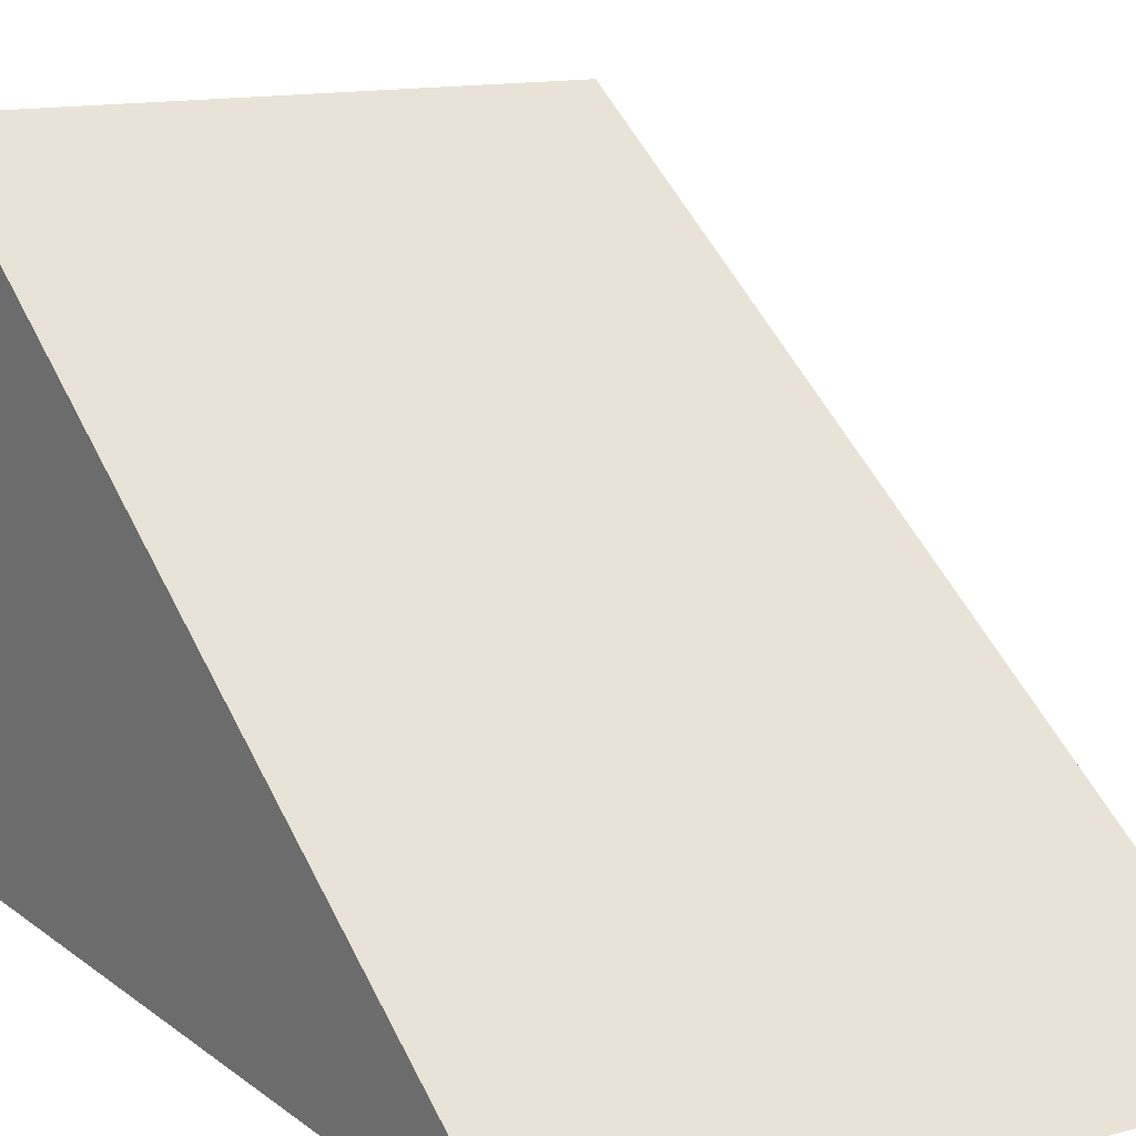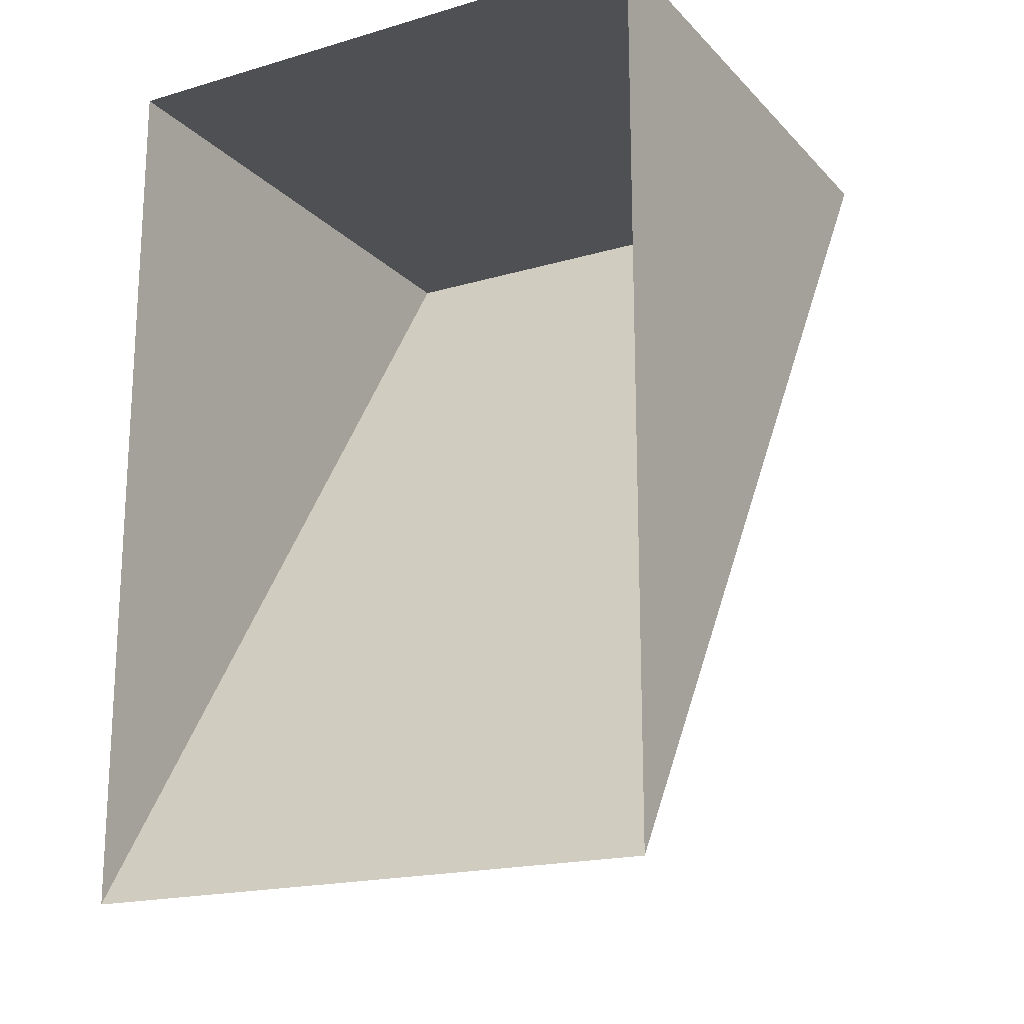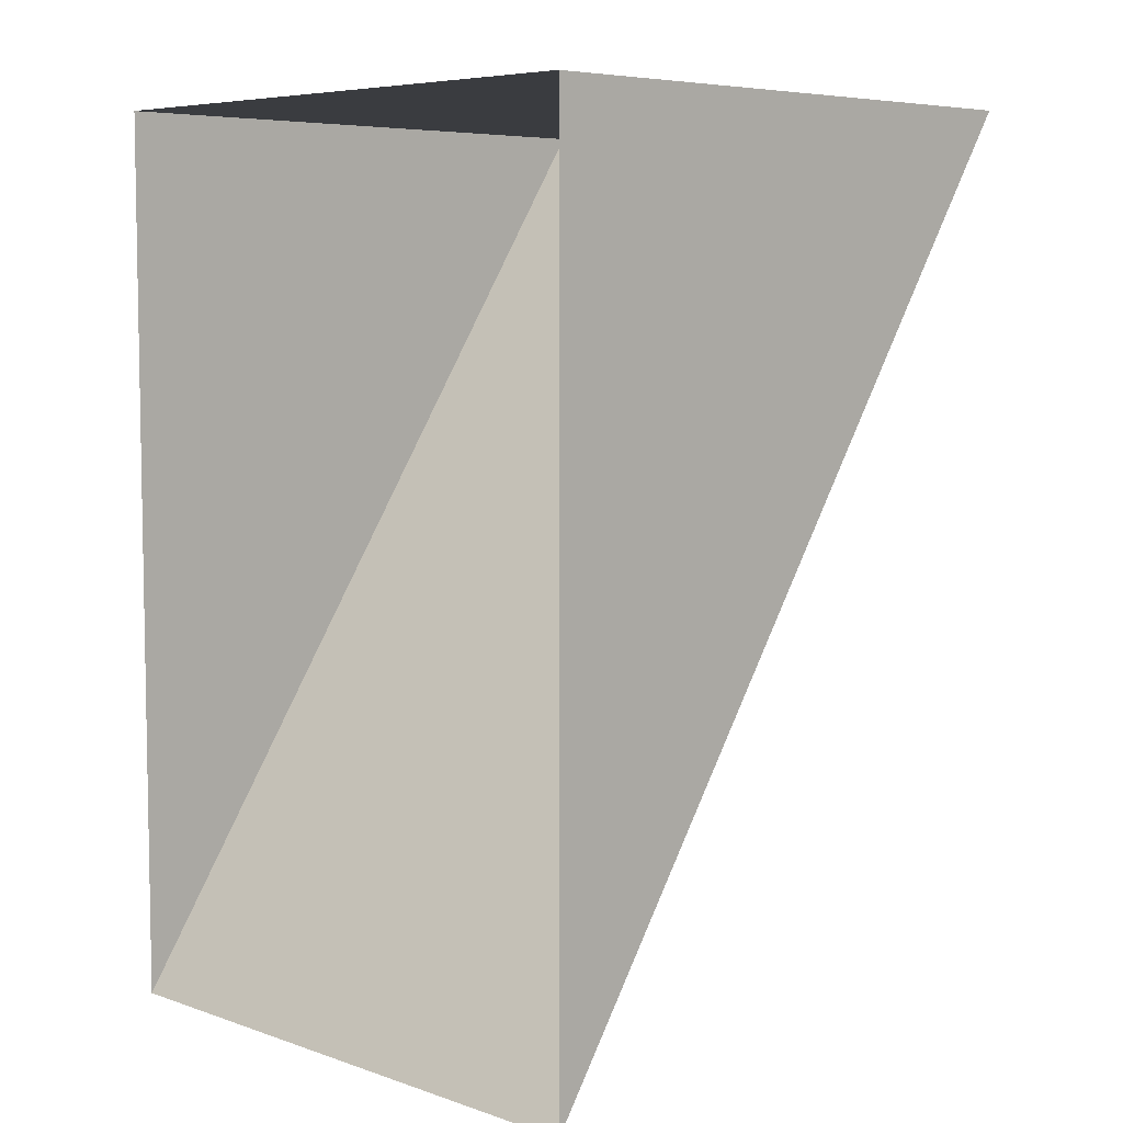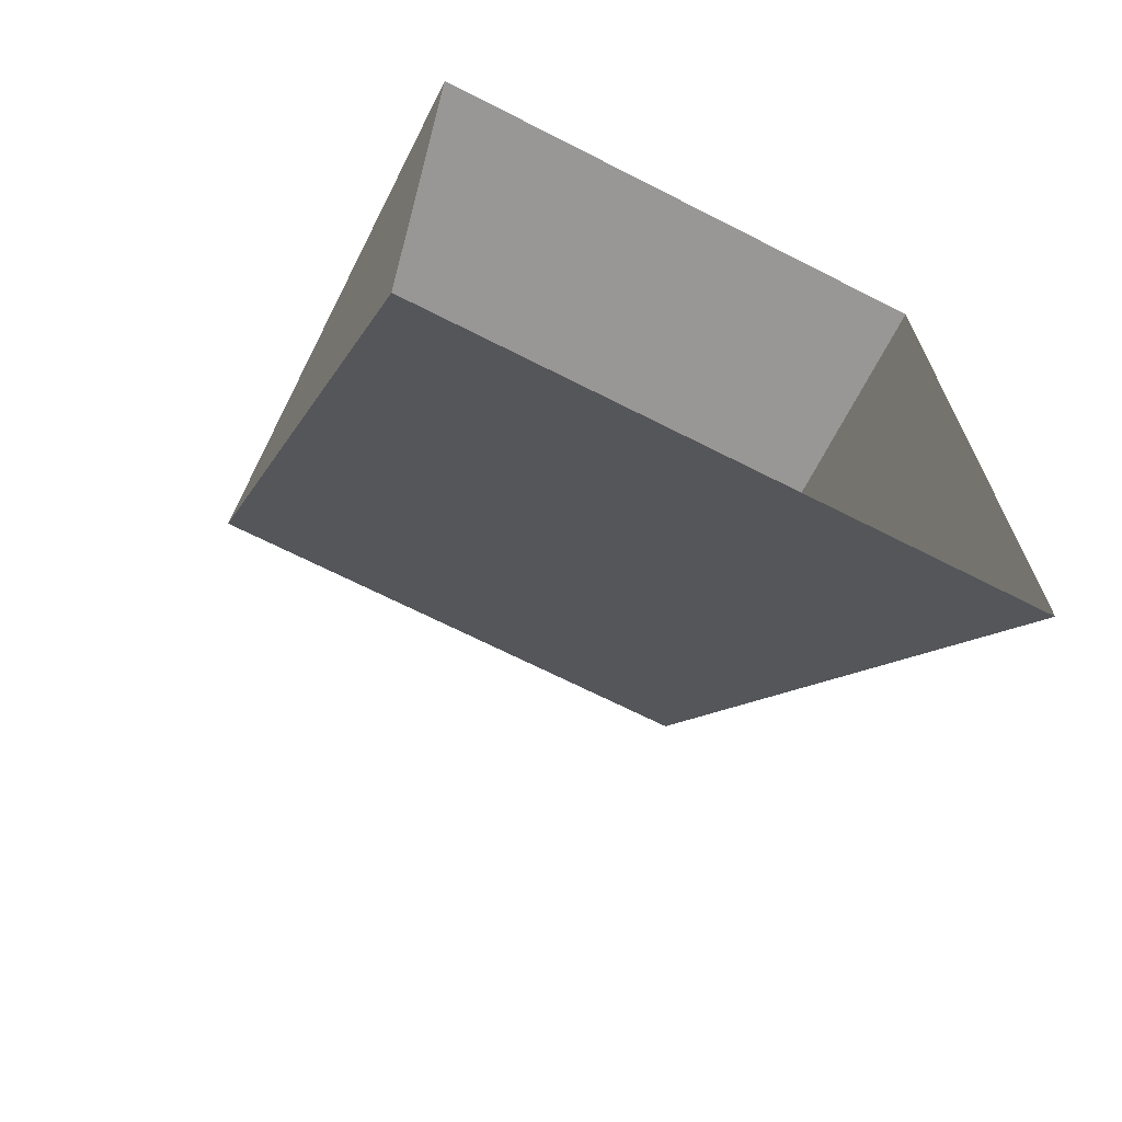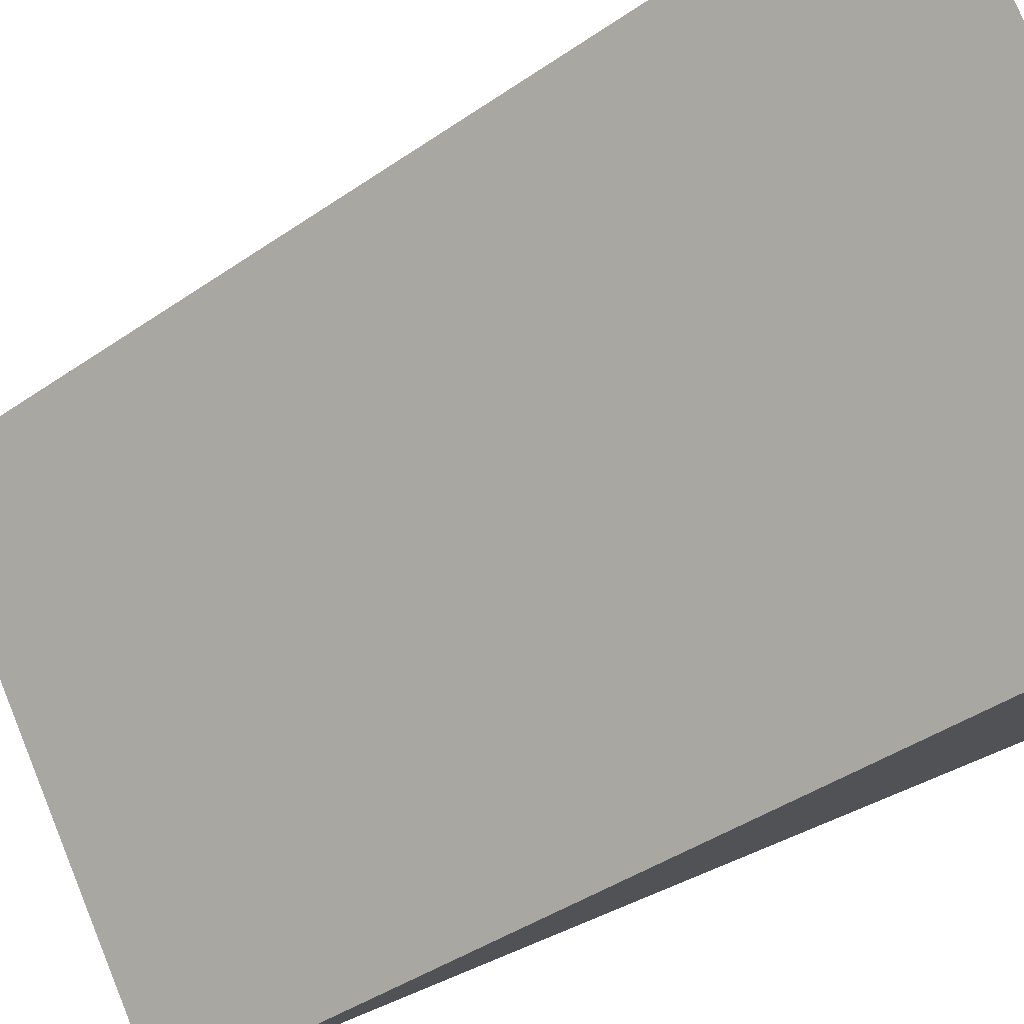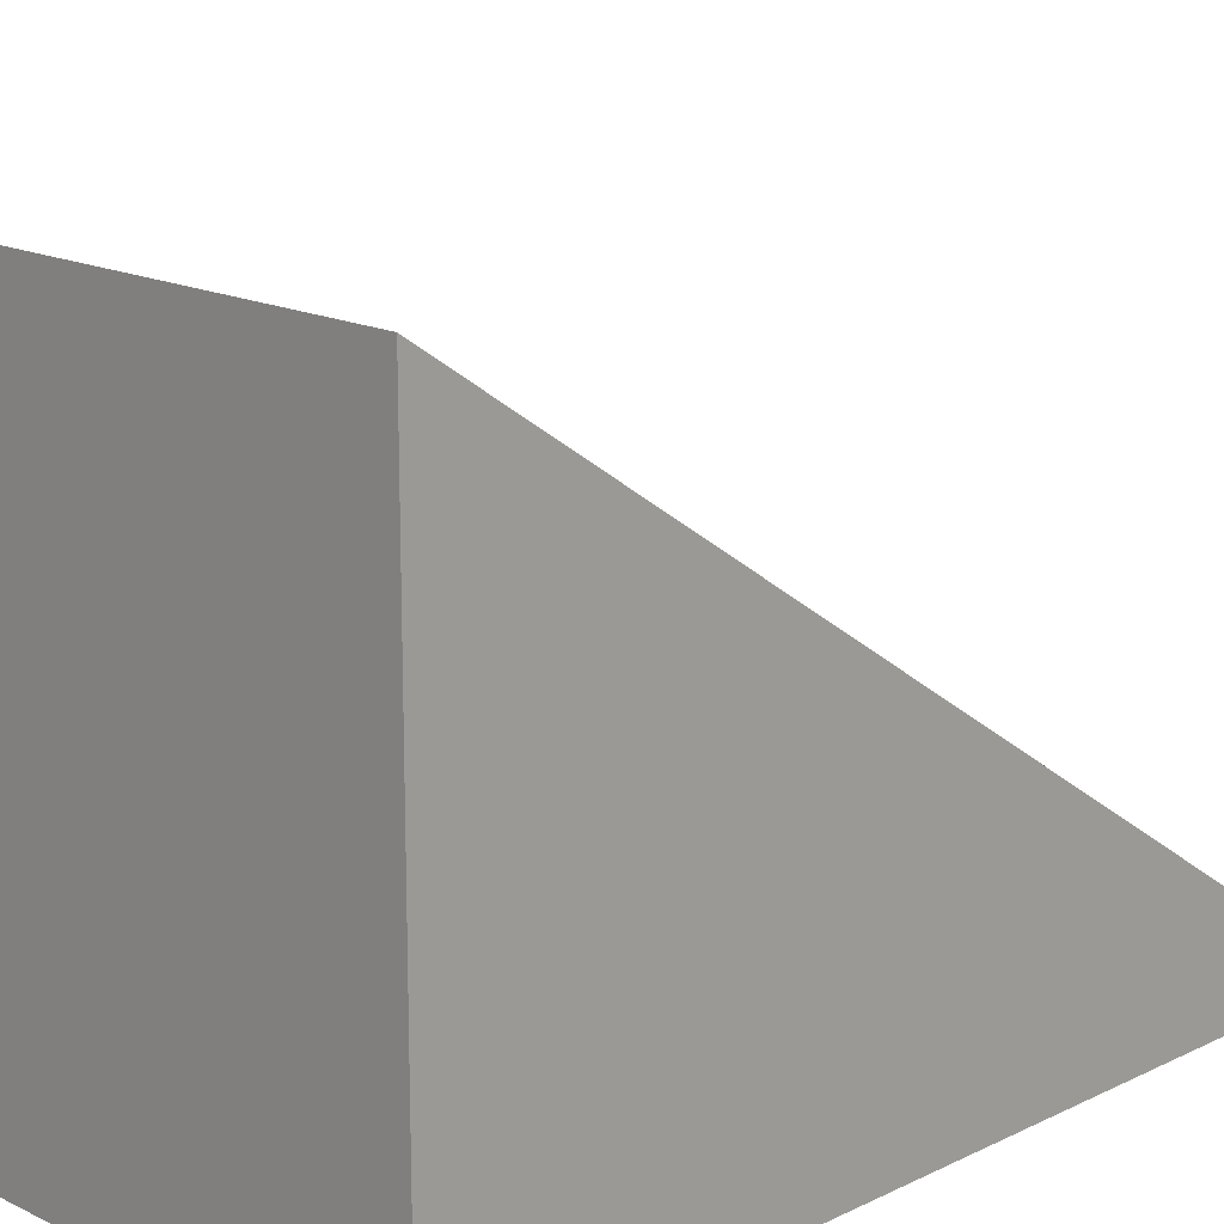
<metadata>
{"format":"obj","ext":"obj","renderer":"f3d","projection":"perspective","resolution":1024,"background":"white","views":[{"elev":13.2,"azim":148.8,"up":"+Y"},{"elev":-18.5,"azim":29.3,"up":"+Z"},{"elev":6.4,"azim":45.3,"up":"+Z"},{"elev":-68.2,"azim":-27.0,"up":"+Z"},{"elev":77.6,"azim":-112.3,"up":"+Y"},{"elev":16.3,"azim":45.1,"up":"+Y"}]}
</metadata>
<code>
o slopeStair_Cube_Cube.006
v -2 0 0
v -2 2 3
v -2 0 3
v -0 0 0
v -1 0 0
v -1 2 3
v 0 2 3
v 0 0 3
v -1 -2e-06 3
f 2 6 5 1
f 6 2 3 9
f 3 2 1
f 7 4 5 6
f 6 9 8 7
f 8 4 7

</code>
